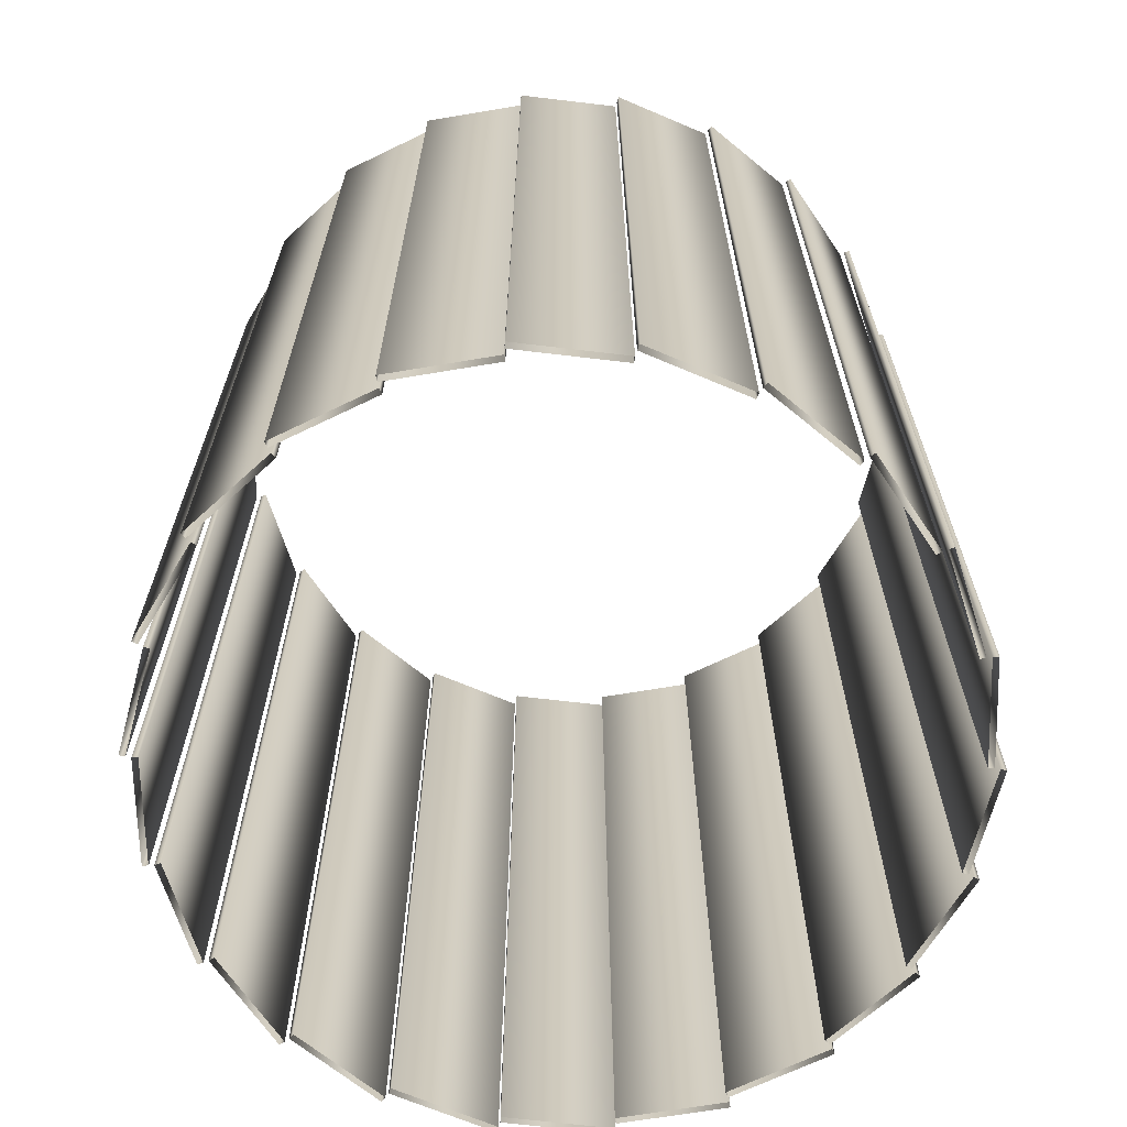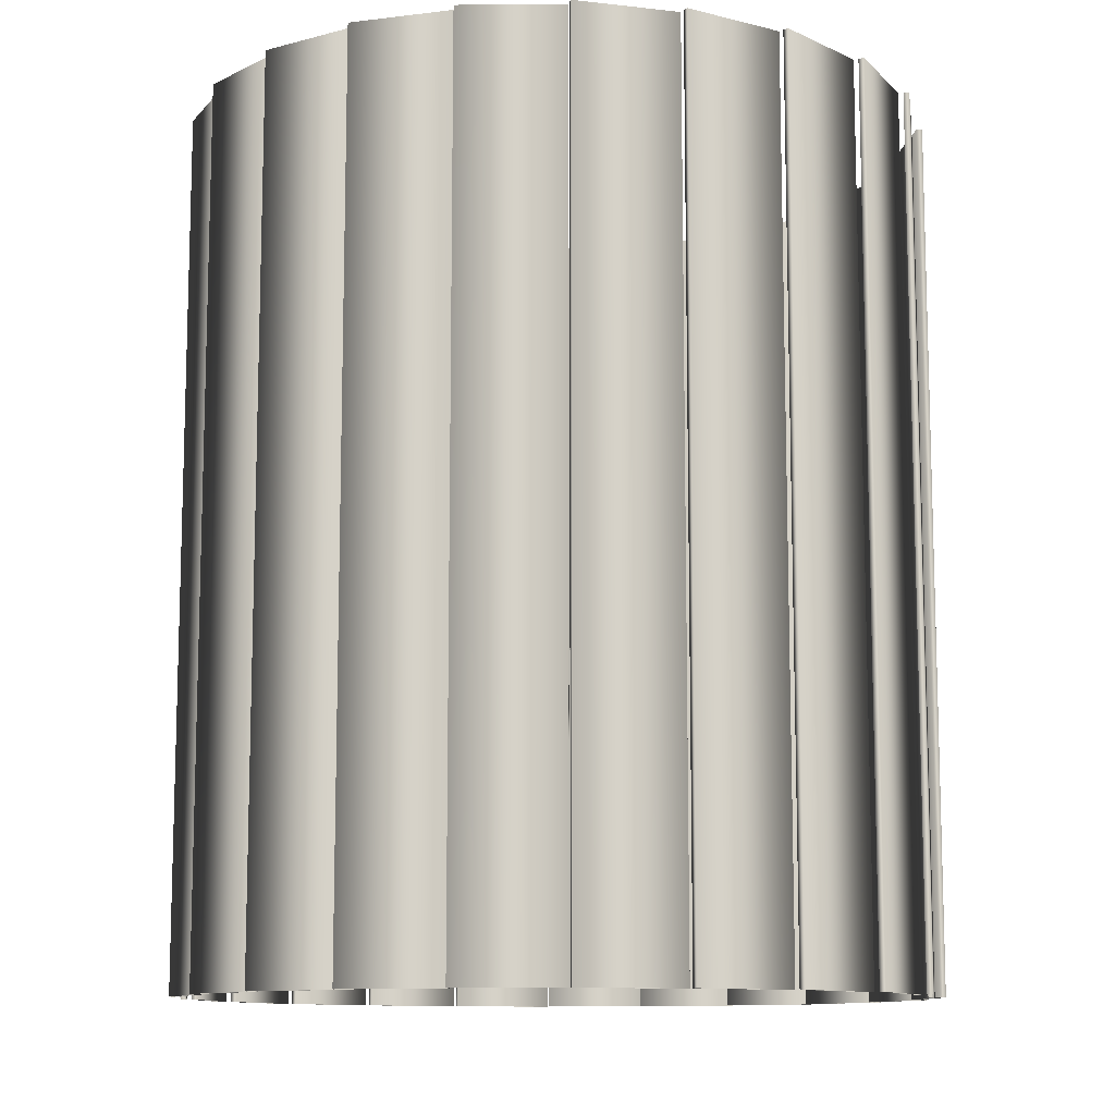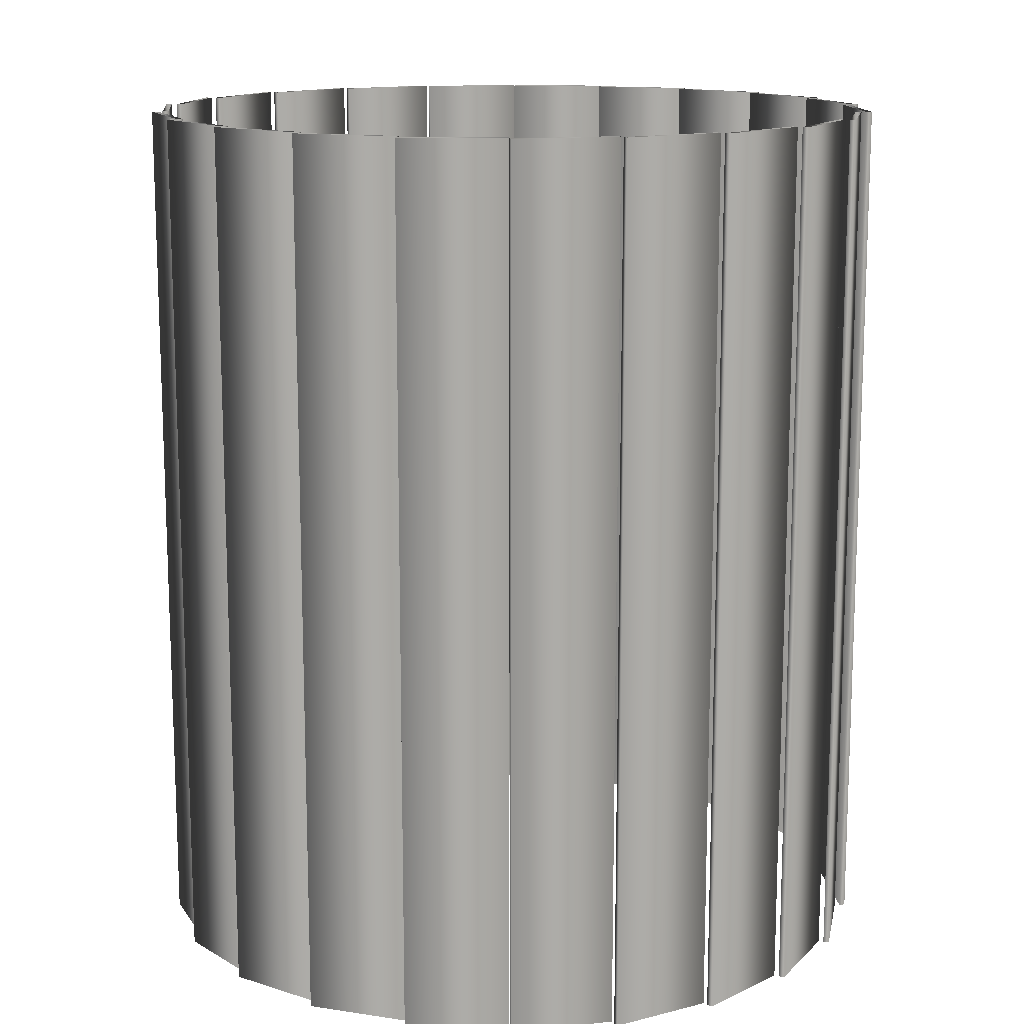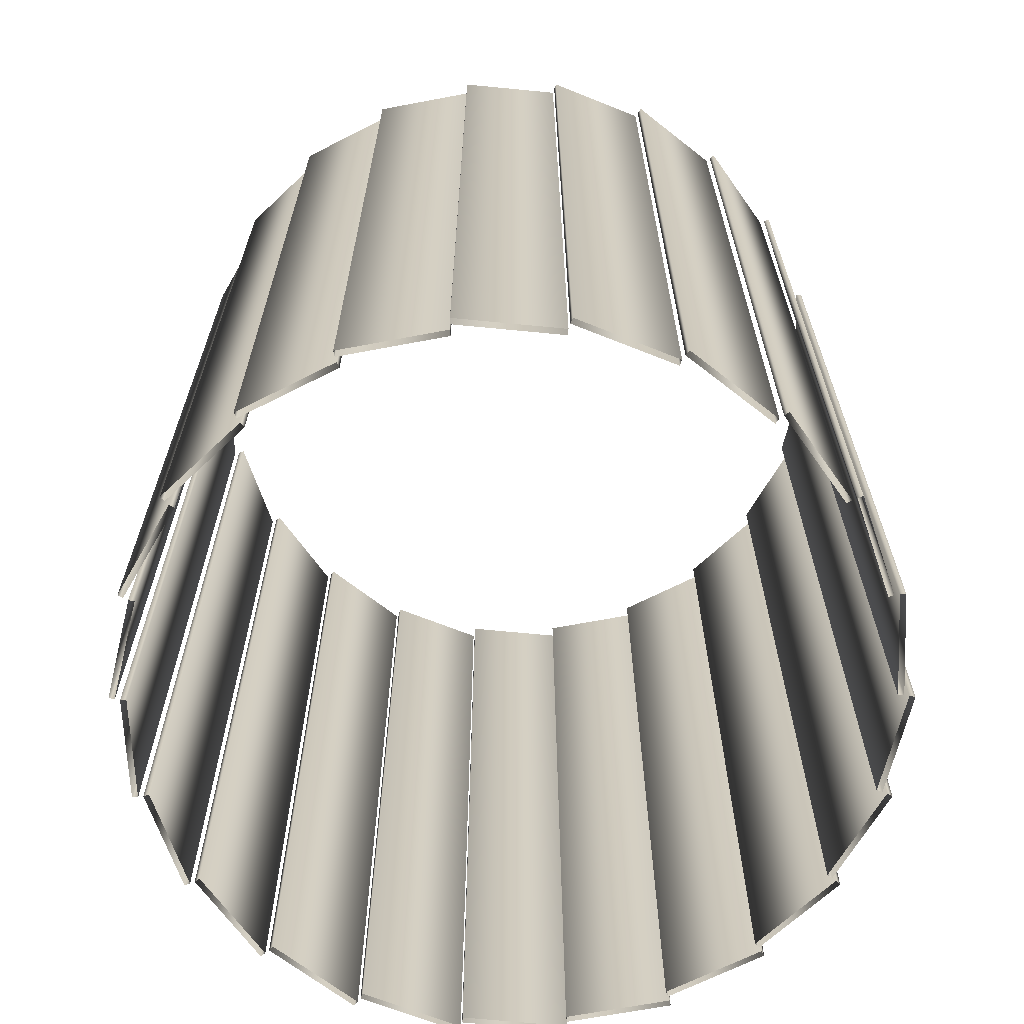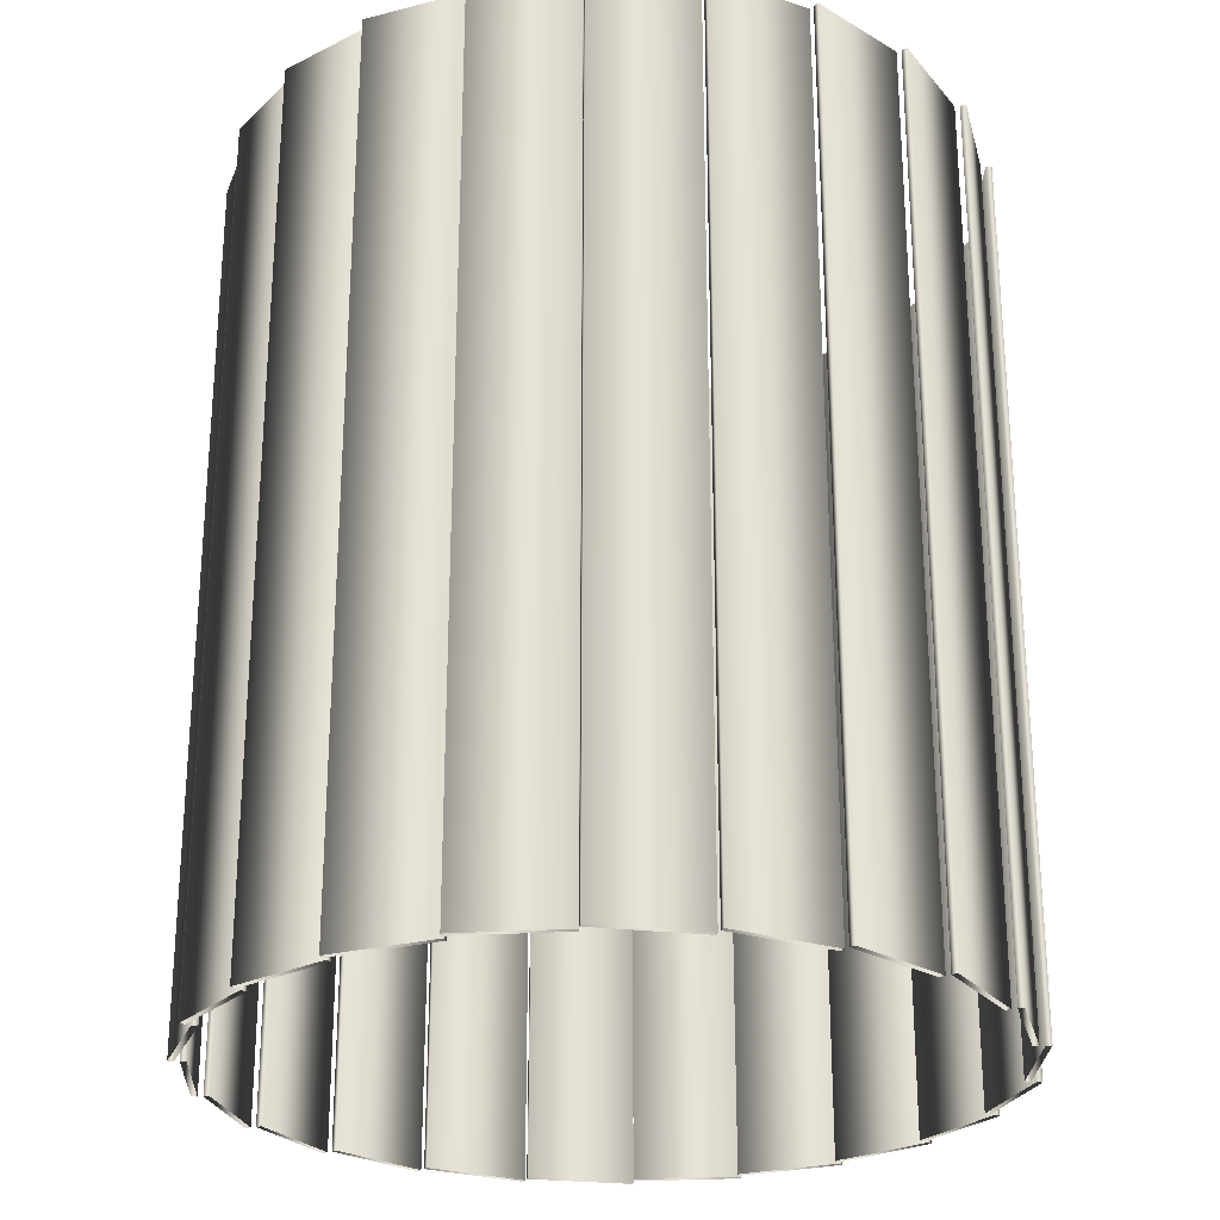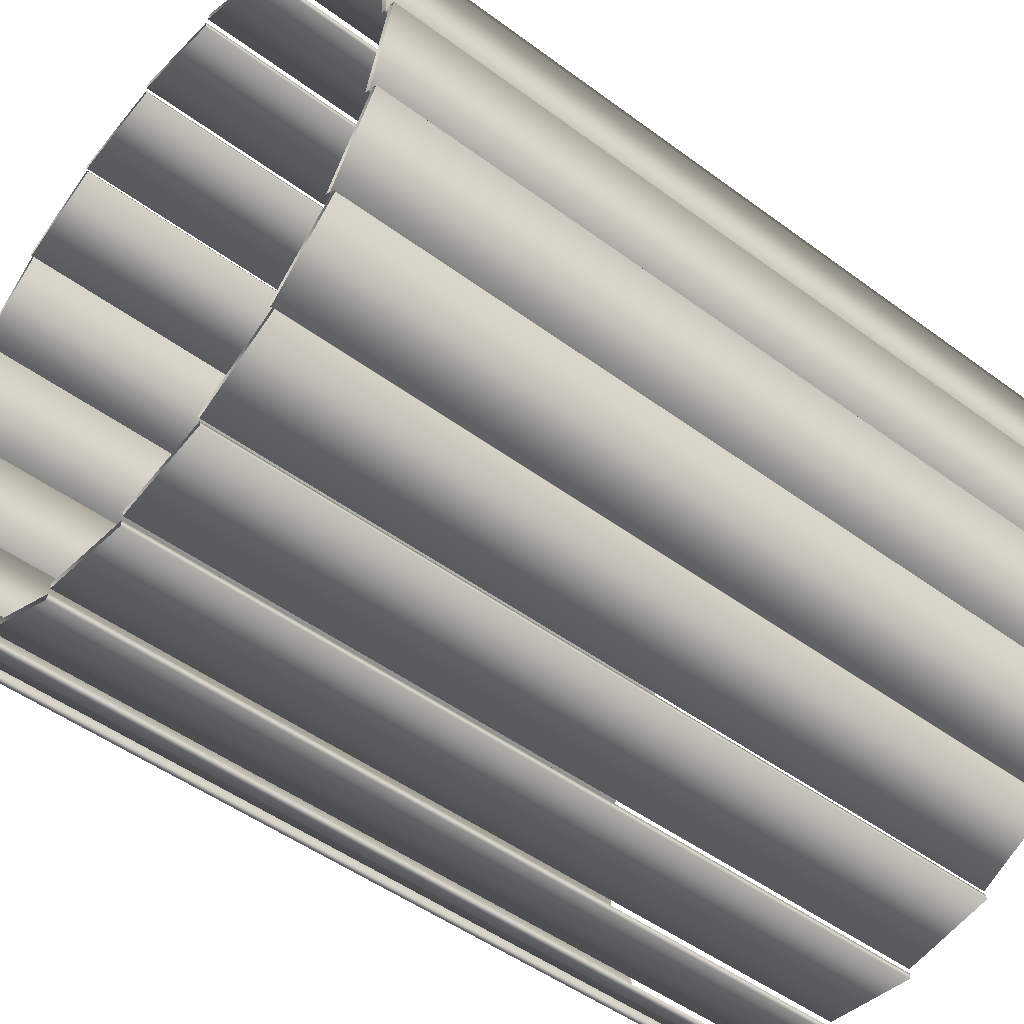
<metadata>
{"format":"obj","ext":"obj","renderer":"f3d","projection":"perspective","resolution":1024,"background":"white","views":[{"elev":-67.4,"azim":-163.6,"up":"+Y"},{"elev":-10.9,"azim":122.0,"up":"+Y"},{"elev":13.7,"azim":140.4,"up":"+Y"},{"elev":-66.8,"azim":-31.5,"up":"+Y"},{"elev":-25.8,"azim":78.1,"up":"+Y"},{"elev":-48.5,"azim":50.3,"up":"+Z"}]}
</metadata>
<code>
v 1.285 3 -0.02592
v 1.285 0 -0.02592
v 1.265 3 -0.02074
v 1.265 0 -0.02074
v 1.248 3 -0.01761
v 1.248 0 -0.01761
v 1.24 3 0.3371
v 1.24 0 0.3371
v 1.228 3 -0.01808
v 1.228 0 -0.01808
v 1.225 3 -0.3868
v 1.225 0 -0.3868
v 1.22 3 0.3366
v 1.22 0 0.3366
v 1.208 3 -0.3764
v 1.208 0 -0.3764
v 1.203 3 0.3348
v 1.203 0 0.3348
v 1.193 3 -0.3686
v 1.193 0 -0.3686
v 1.184 3 0.3287
v 1.184 0 0.3287
v 1.174 3 -0.3634
v 1.174 0 -0.3634
v 1.095 3 0.6728
v 1.095 0 0.6728
v 1.076 3 0.6667
v 1.076 0 0.6667
v 1.067 3 -0.7164
v 1.067 0 -0.7164
v 1.06 3 0.6601
v 1.06 0 0.6601
v 1.053 3 -0.7016
v 1.053 0 -0.7016
v 1.043 3 0.6489
v 1.043 0 0.6489
v 1.041 3 -0.6898
v 1.041 0 -0.6898
v 1.024 3 -0.6794
v 1.024 0 -0.6794
v 0.8609 3 0.954
v 0.8609 0 0.954
v 0.8443 3 0.9428
v 0.8443 0 0.9428
v 0.8309 3 0.932
v 0.8309 0 0.932
v 0.8217 3 -0.9879
v 0.8217 0 -0.9879
v 0.8181 3 0.9166
v 0.8181 0 0.9166
v 0.813 3 -0.9699
v 0.813 0 -0.9699
v 0.8042 3 -0.955
v 0.8042 0 -0.955
v 0.7908 3 -0.9402
v 0.7908 0 -0.9402
v 0.5573 3 1.158
v 0.5573 0 1.158
v 0.5445 3 1.142
v 0.5445 0 1.142
v 0.5346 3 1.128
v 0.5346 0 1.128
v 0.5268 3 1.11
v 0.5268 0 1.11
v 0.5101 3 -1.179
v 0.5101 0 -1.179
v 0.5068 3 -1.16
v 0.5068 0 -1.16
v 0.5026 3 -1.143
v 0.5026 0 -1.143
v 0.4939 3 -1.125
v 0.4939 0 -1.125
v 0.2085 3 1.268
v 0.2085 0 1.268
v 0.2006 3 1.25
v 0.2006 0 1.25
v 0.1951 3 1.233
v 0.1951 0 1.233
v 0.1927 3 1.213
v 0.1927 0 1.213
v 0.1602 3 -1.238
v 0.1602 0 -1.238
v 0.1596 3 -1.255
v 0.1596 0 -1.255
v 0.1572 3 -1.275
v 0.1572 0 -1.275
v 0.1569 3 -1.219
v 0.1569 0 -1.219
v -0.1569 3 1.219
v -0.1569 0 1.219
v -0.1572 3 1.275
v -0.1572 0 1.275
v -0.1596 3 1.255
v -0.1596 0 1.255
v -0.1602 3 1.238
v -0.1602 0 1.238
v -0.1927 3 -1.213
v -0.1927 0 -1.213
v -0.1951 3 -1.233
v -0.1951 0 -1.233
v -0.2006 3 -1.25
v -0.2006 0 -1.25
v -0.2085 3 -1.268
v -0.2085 0 -1.268
v -0.4939 3 1.125
v -0.4939 0 1.125
v -0.5026 3 1.143
v -0.5026 0 1.143
v -0.5068 3 1.16
v -0.5068 0 1.16
v -0.5101 3 1.179
v -0.5101 0 1.179
v -0.5268 3 -1.11
v -0.5268 0 -1.11
v -0.5346 3 -1.128
v -0.5346 0 -1.128
v -0.5445 3 -1.142
v -0.5445 0 -1.142
v -0.5573 3 -1.158
v -0.5573 0 -1.158
v -0.7908 3 0.9402
v -0.7908 0 0.9402
v -0.8042 3 0.955
v -0.8042 0 0.955
v -0.813 3 0.9699
v -0.813 0 0.9699
v -0.8181 3 -0.9166
v -0.8181 0 -0.9166
v -0.8217 3 0.9879
v -0.8217 0 0.9879
v -0.8309 3 -0.932
v -0.8309 0 -0.932
v -0.8443 3 -0.9428
v -0.8443 0 -0.9428
v -0.8609 3 -0.954
v -0.8609 0 -0.954
v -1.024 3 0.6794
v -1.024 0 0.6794
v -1.041 3 0.6898
v -1.041 0 0.6898
v -1.043 3 -0.6489
v -1.043 0 -0.6489
v -1.053 3 0.7016
v -1.053 0 0.7016
v -1.06 3 -0.6601
v -1.06 0 -0.6601
v -1.067 3 0.7164
v -1.067 0 0.7164
v -1.076 3 -0.6667
v -1.076 0 -0.6667
v -1.095 3 -0.6728
v -1.095 0 -0.6728
v -1.174 3 0.3634
v -1.174 0 0.3634
v -1.184 3 -0.3287
v -1.184 0 -0.3287
v -1.193 3 0.3686
v -1.193 0 0.3686
v -1.203 3 -0.3348
v -1.203 0 -0.3348
v -1.208 3 0.3764
v -1.208 0 0.3764
v -1.22 3 -0.3366
v -1.22 0 -0.3366
v -1.225 3 0.3868
v -1.225 0 0.3868
v -1.228 3 0.01808
v -1.228 0 0.01808
v -1.24 3 -0.3371
v -1.24 0 -0.3371
v -1.248 3 0.01761
v -1.248 0 0.01761
v -1.265 3 0.02074
v -1.265 0 0.02074
v -1.285 3 0.02592
v -1.285 0 0.02592
f 2 1 3 4
f 4 3 23 24
f 24 23 19 20
f 20 19 1 2
f 12 11 15 16
f 16 15 39 40
f 40 39 37 38
f 38 37 11 12
f 30 29 33 34
f 34 33 55 56
f 56 55 53 54
f 54 53 29 30
f 48 47 51 52
f 52 51 71 72
f 72 71 69 70
f 70 69 47 48
f 66 65 67 68
f 68 67 87 88
f 88 87 81 82
f 82 81 65 66
f 86 85 83 84
f 84 83 97 98
f 98 97 99 100
f 100 99 85 86
f 104 103 101 102
f 102 101 113 114
f 114 113 115 116
f 116 115 103 104
f 120 119 117 118
f 118 117 127 128
f 128 127 131 132
f 132 131 119 120
f 136 135 133 134
f 134 133 141 142
f 142 141 145 146
f 146 145 135 136
f 152 151 149 150
f 150 149 155 156
f 156 155 159 160
f 160 159 151 152
f 170 169 163 164
f 164 163 167 168
f 168 167 171 172
f 172 171 169 170
f 176 175 173 174
f 174 173 153 154
f 154 153 157 158
f 158 157 175 176
f 166 165 161 162
f 162 161 137 138
f 138 137 139 140
f 140 139 165 166
f 148 147 143 144
f 144 143 121 122
f 122 121 123 124
f 124 123 147 148
f 130 129 125 126
f 126 125 105 106
f 106 105 107 108
f 108 107 129 130
f 112 111 109 110
f 110 109 89 90
f 90 89 95 96
f 96 95 111 112
f 92 91 93 94
f 94 93 79 80
f 80 79 77 78
f 78 77 91 92
f 74 73 75 76
f 76 75 63 64
f 64 63 61 62
f 62 61 73 74
f 58 57 59 60
f 60 59 49 50
f 50 49 45 46
f 46 45 57 58
f 42 41 43 44
f 44 43 35 36
f 36 35 31 32
f 32 31 41 42
f 26 25 27 28
f 28 27 21 22
f 22 21 17 18
f 18 17 25 26
f 8 7 13 14
f 14 13 9 10
f 10 9 5 6
f 6 5 7 8

</code>
